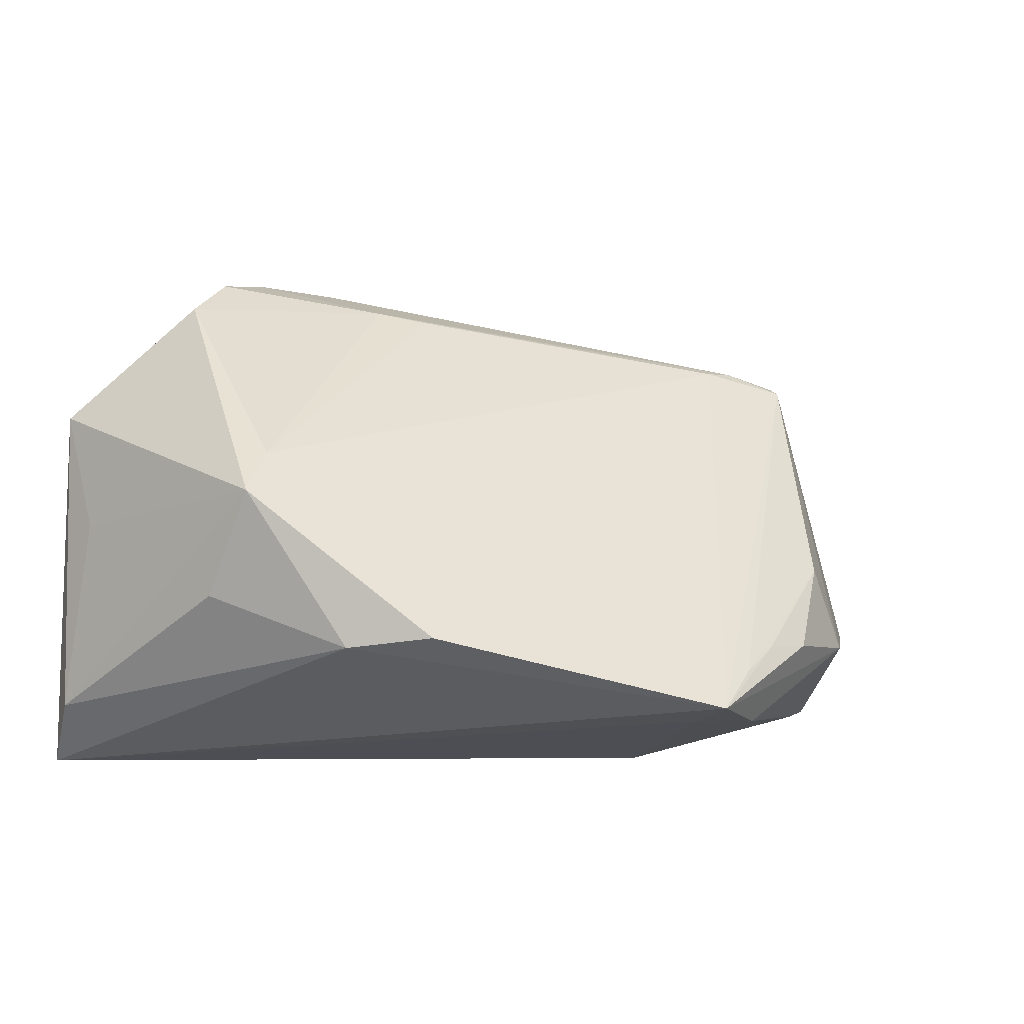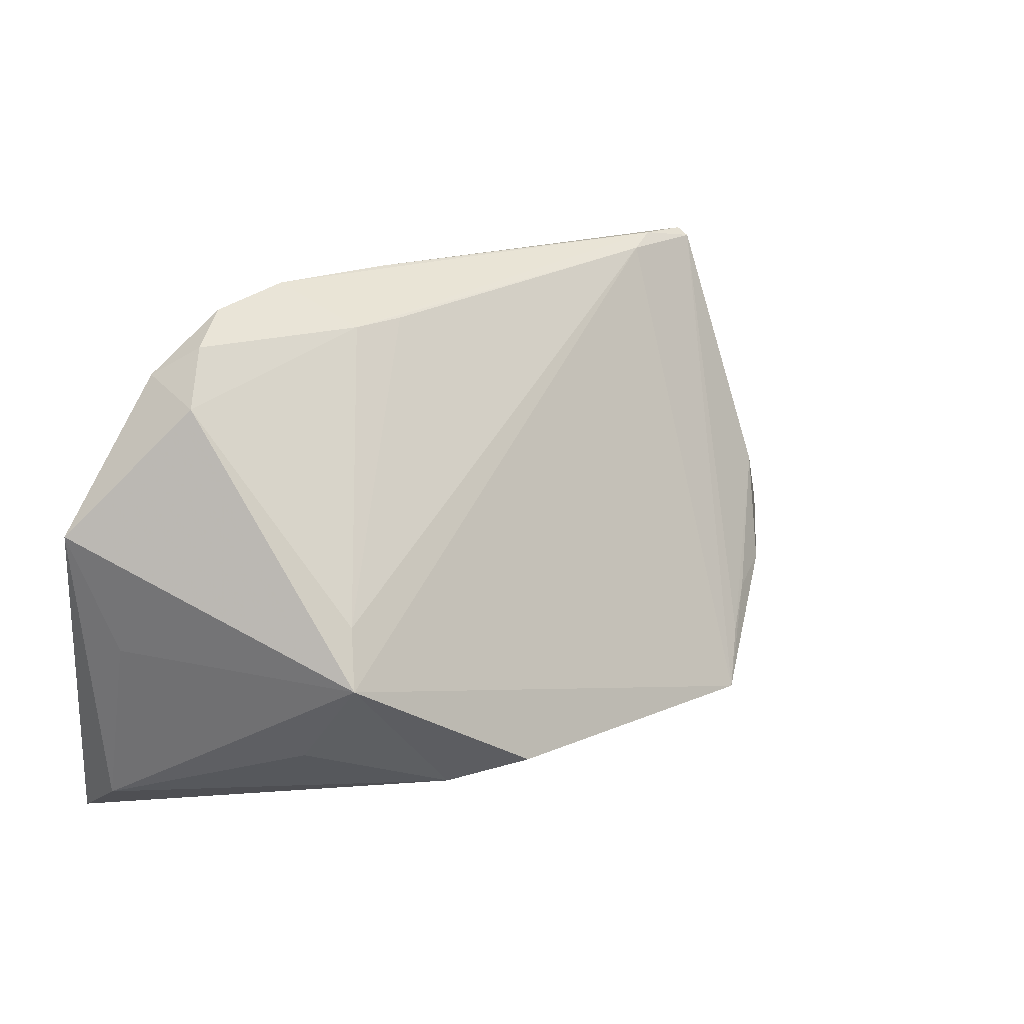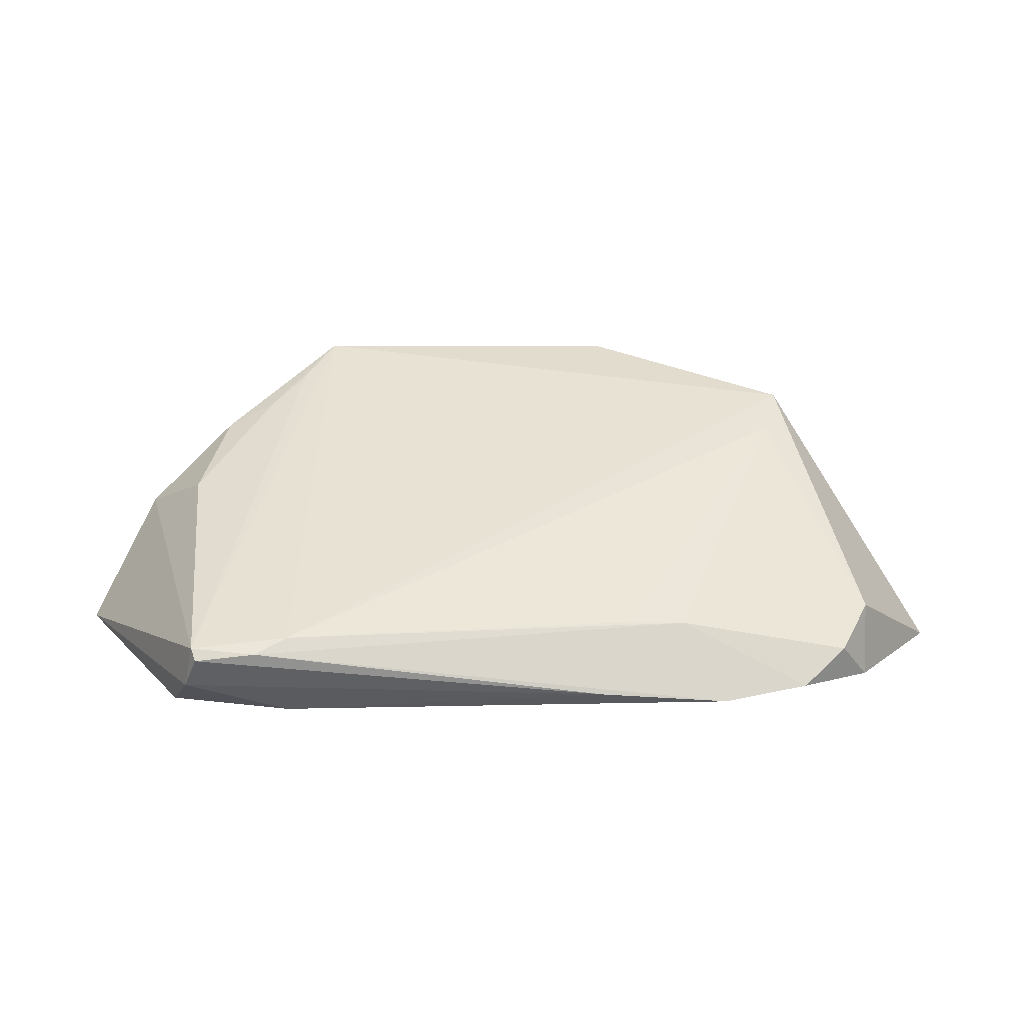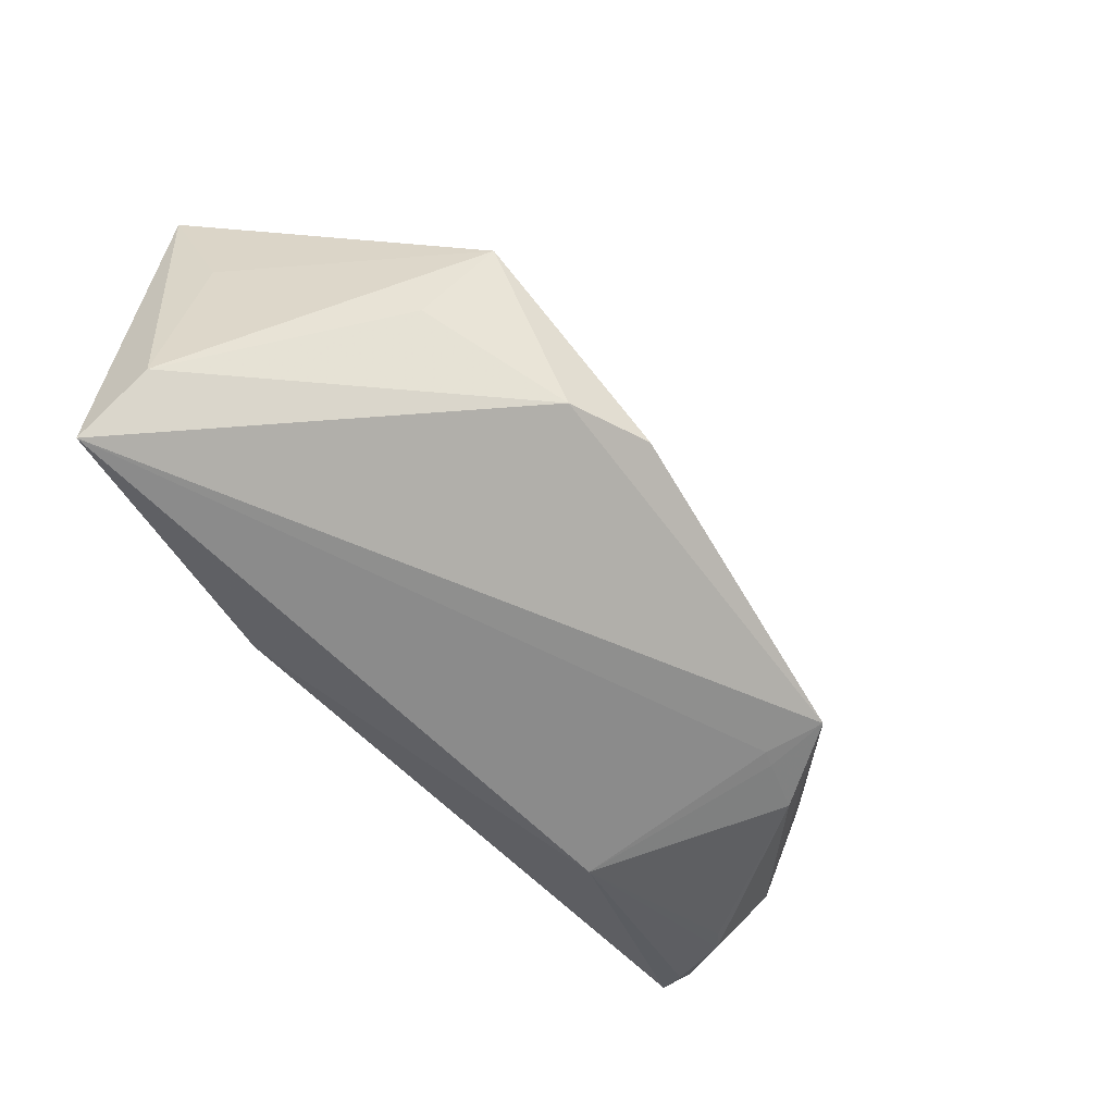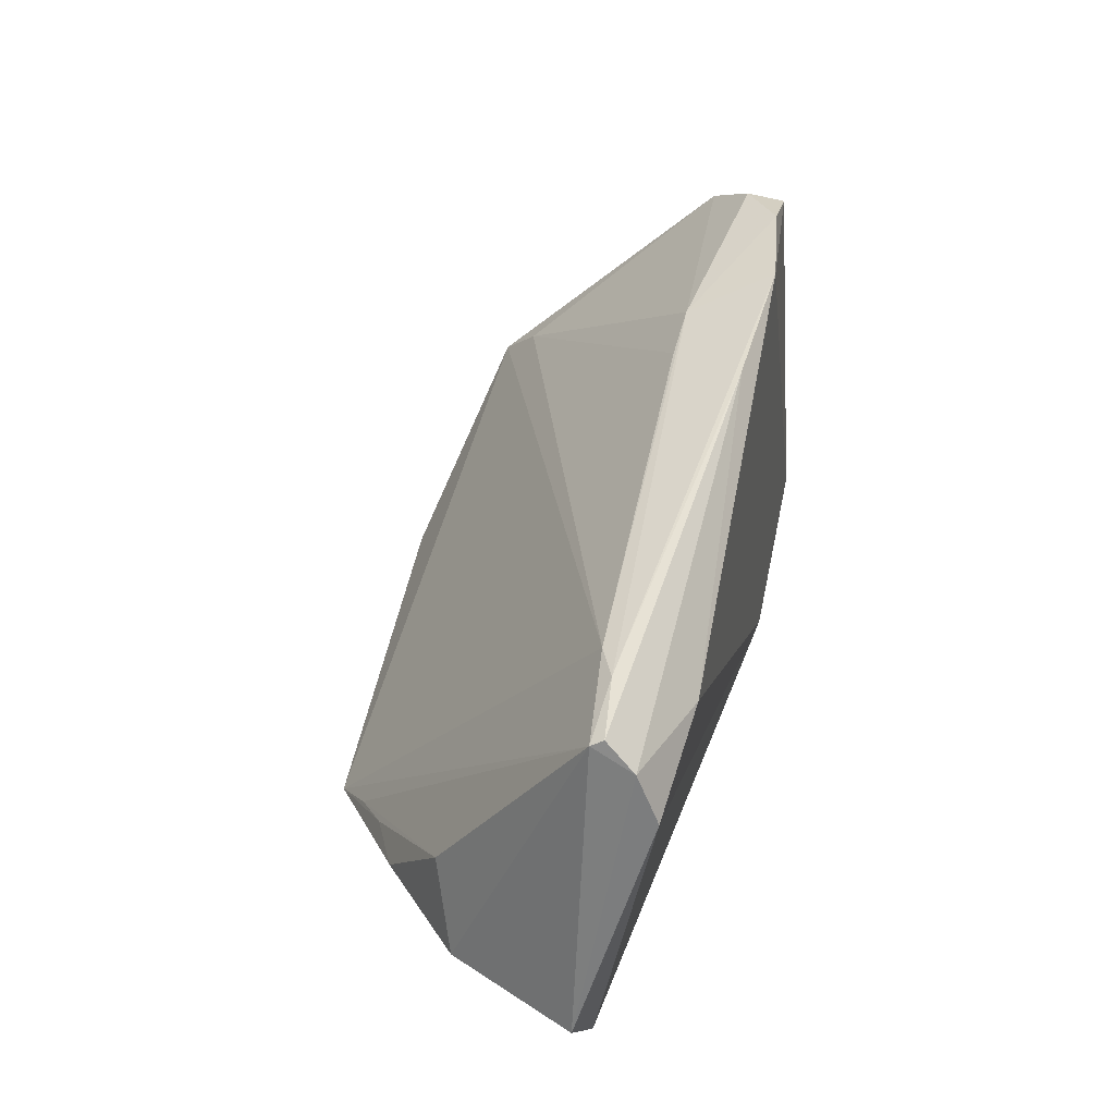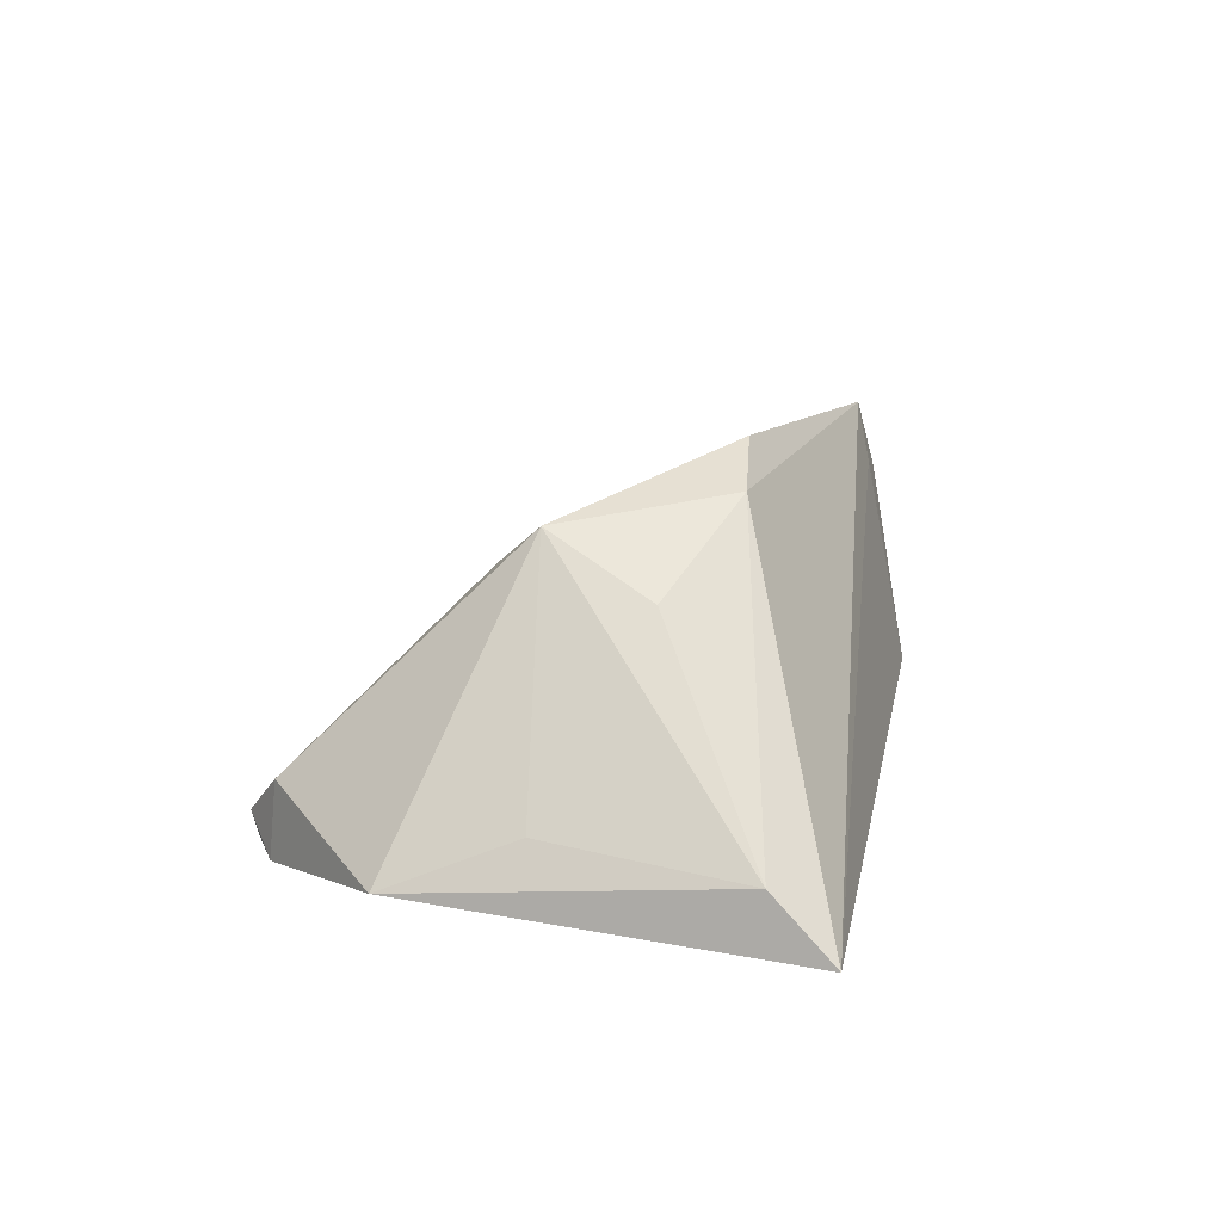
<metadata>
{"format":"obj","ext":"obj","renderer":"f3d","projection":"perspective","resolution":1024,"background":"white","views":[{"elev":-7.0,"azim":-18.7,"up":"+Y"},{"elev":33.1,"azim":-41.6,"up":"+Y"},{"elev":5.3,"azim":165.6,"up":"+Z"},{"elev":-56.5,"azim":-58.1,"up":"+Y"},{"elev":44.6,"azim":103.0,"up":"+Y"},{"elev":10.9,"azim":-78.7,"up":"+Z"}]}
</metadata>
<code>
v 0.05344 0.02852 -0.007631
v 0.05404 0.02583 -0.0129
v 0.03409 -0.0232 0.02224
v 0.05871 -0.01618 -0.009694
v -0.03675 0.005448 0.02398
v 0.0557 -0.01908 -0.005512
v -0.05266 0.003507 -0.005098
v 0.04349 -0.01258 0.0195
v 0.05497 -0.0122 0.008525
v -0.0399 -0.007527 0.01663
v 0.05488 0.01923 -0.01578
v 0.02728 -0.02334 0.02349
v 0.02518 -0.02332 0.02393
v -0.0142 -0.0133 0.03139
v 0.05159 -0.02136 0.002281
v 0.05302 0.02939 -0.009194
v 0.03684 -0.01311 0.02282
v 0.02605 -0.02177 0.03141
v 0.04554 0.03118 -0.008361
v -0.01172 0.03625 -0.005566
v -0.02209 -0.02705 -0.01718
v -0.05507 0.01926 -0.01122
v -0.05507 -0.02105 -0.008157
v -0.05507 -0.02856 -0.01621
v -0.03322 0.01106 0.0193
v 0.02649 -0.02818 -0.001965
v 0.0001861 0.03819 -0.01445
v -0.01632 0.04056 -0.01572
v -0.03899 0.03471 -0.00429
v 0.06404 -0.009686 -0.008287
v 0.04952 -0.00118 0.0115
v -0.02756 0.041 -0.01403
v -0.03373 0.03954 -0.009426
v -0.03858 0.03565 -0.01369
v -0.02416 -0.01446 0.02647
v 0.04032 0.02371 -0.01718
v -0.004606 0.03529 -0.005343
v 0.04893 -0.02215 0.00389
v 0.0412 0.03071 -0.006372
v -0.03847 -0.02561 -0.01666
v 0.0315 -0.01664 0.02671
f 22 24 23
f 22 5 29
f 7 5 22
f 22 23 7
f 7 23 5
f 35 23 24
f 24 18 35
f 25 29 5
f 36 21 28
f 11 21 36
f 24 21 26
f 5 23 10
f 10 35 5
f 23 35 10
f 14 18 5
f 5 35 14
f 14 35 18
f 20 25 37
f 29 25 20
f 36 28 27
f 34 28 24
f 34 24 22
f 22 29 34
f 40 21 24
f 24 28 40
f 40 28 21
f 13 18 24
f 24 26 13
f 3 26 38
f 29 20 33
f 33 34 29
f 18 3 9
f 15 3 38
f 15 9 3
f 30 9 15
f 38 26 15
f 12 13 26
f 26 3 12
f 18 13 12
f 12 3 18
f 17 41 18
f 31 41 17
f 32 20 28
f 32 33 20
f 28 34 32
f 34 33 32
f 36 27 2
f 27 16 2
f 2 11 36
f 30 11 2
f 19 16 27
f 28 20 19
f 19 27 28
f 4 11 30
f 21 11 4
f 4 26 21
f 6 15 26
f 26 4 6
f 30 15 6
f 6 4 30
f 8 9 31
f 31 17 8
f 18 9 8
f 8 17 18
f 39 20 37
f 39 19 20
f 37 25 39
f 39 25 5
f 5 18 39
f 16 19 1
f 19 39 1
f 31 9 1
f 1 41 31
f 1 9 30
f 18 41 1
f 1 39 18
f 30 2 1
f 1 2 16

</code>
